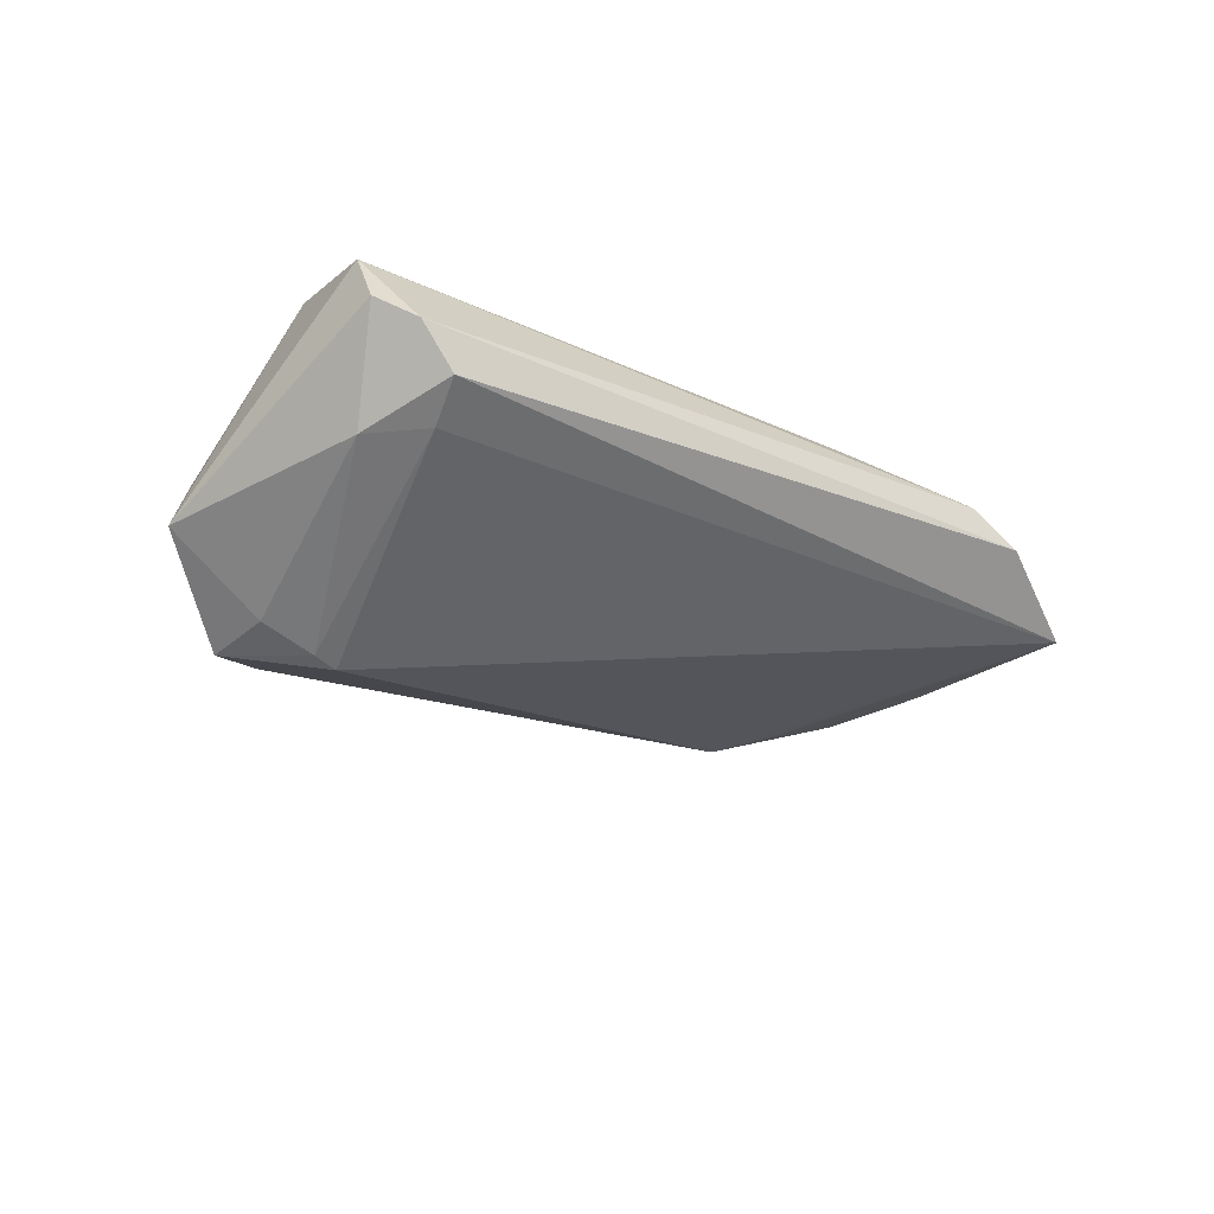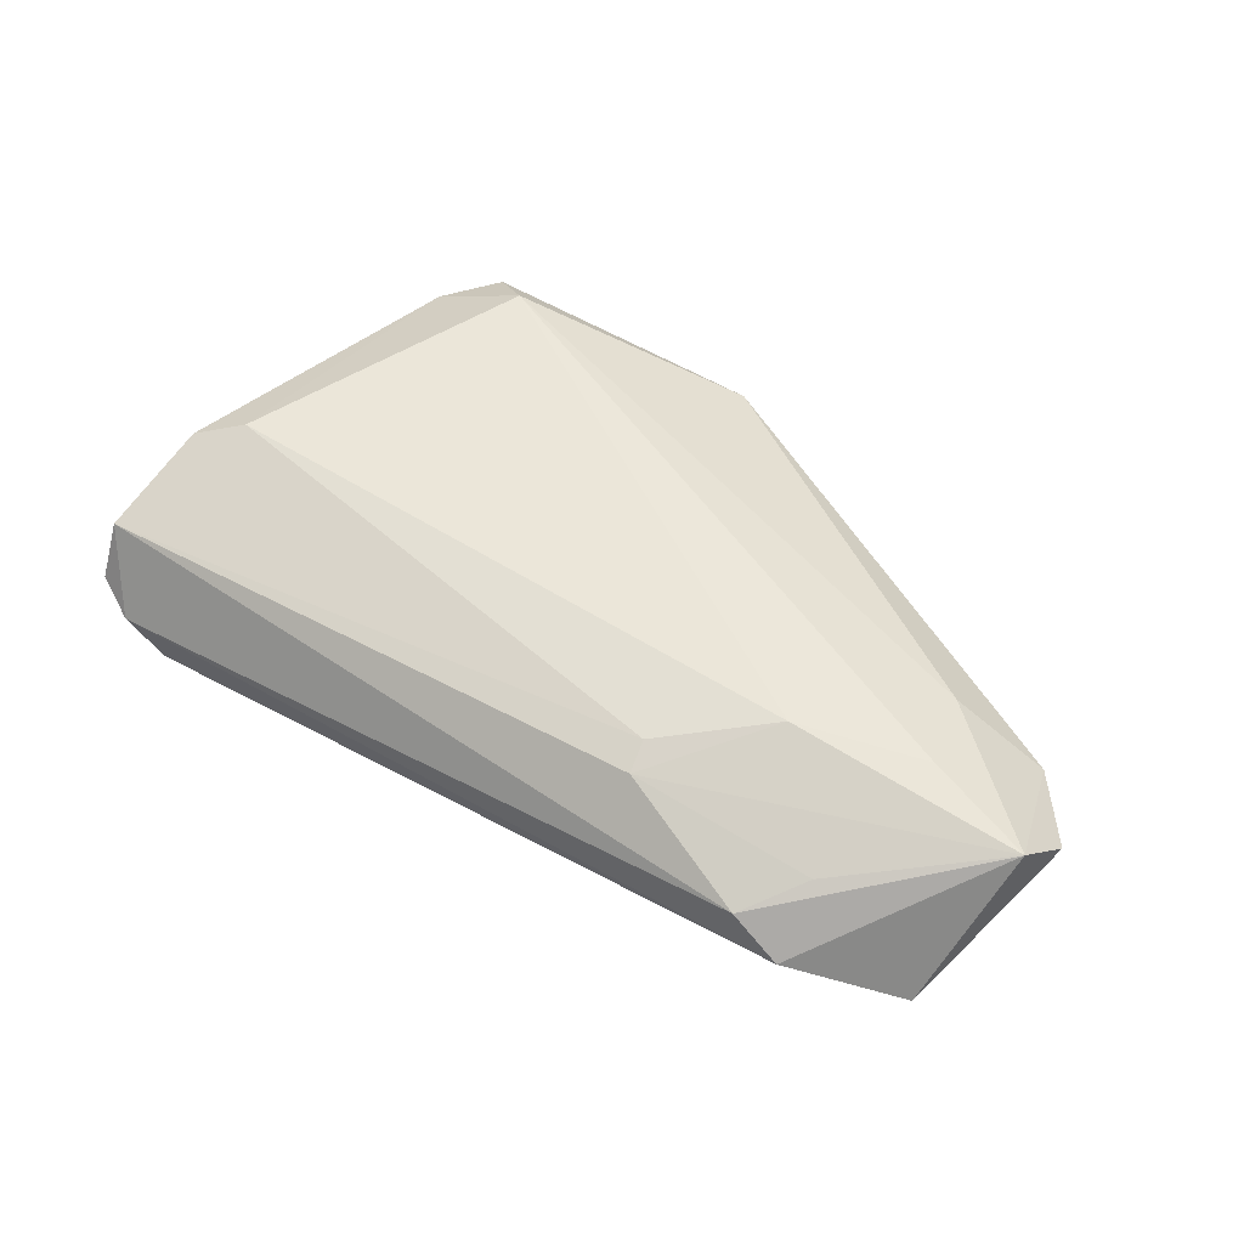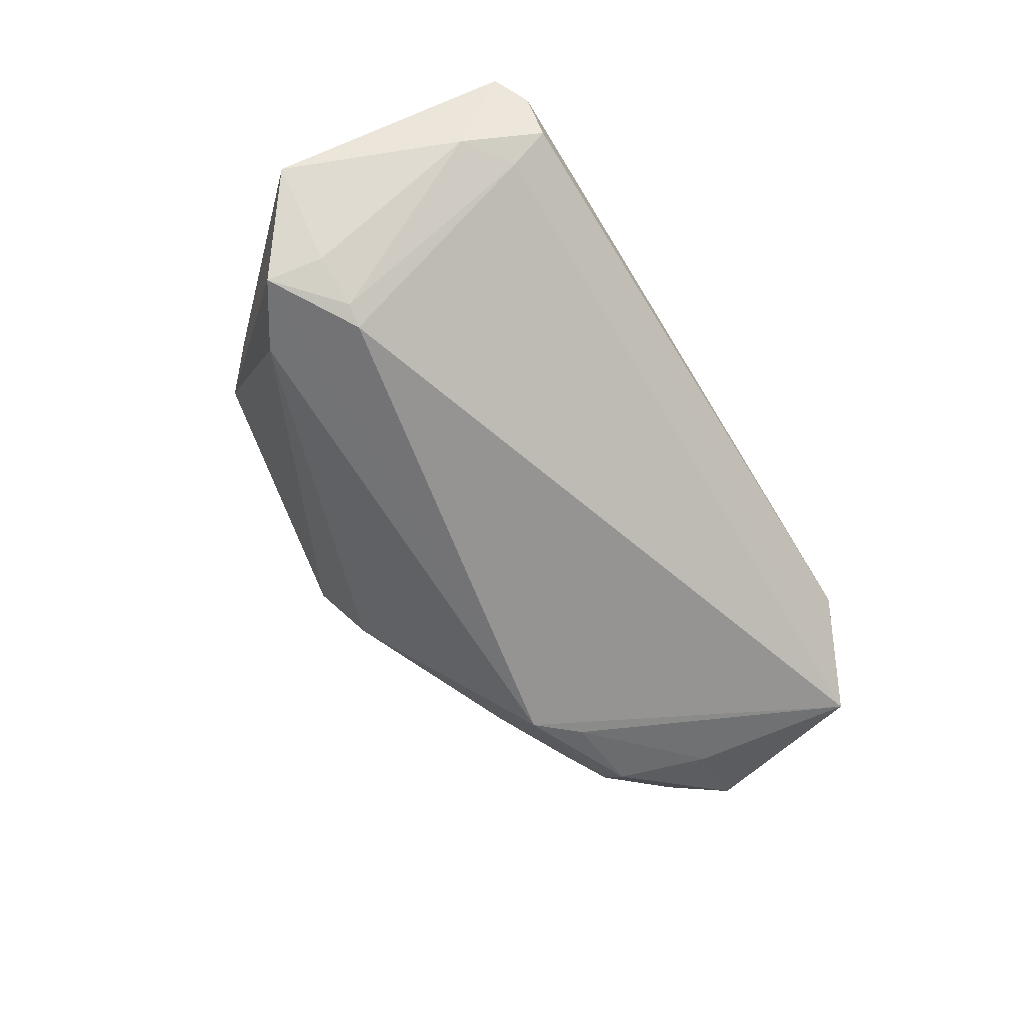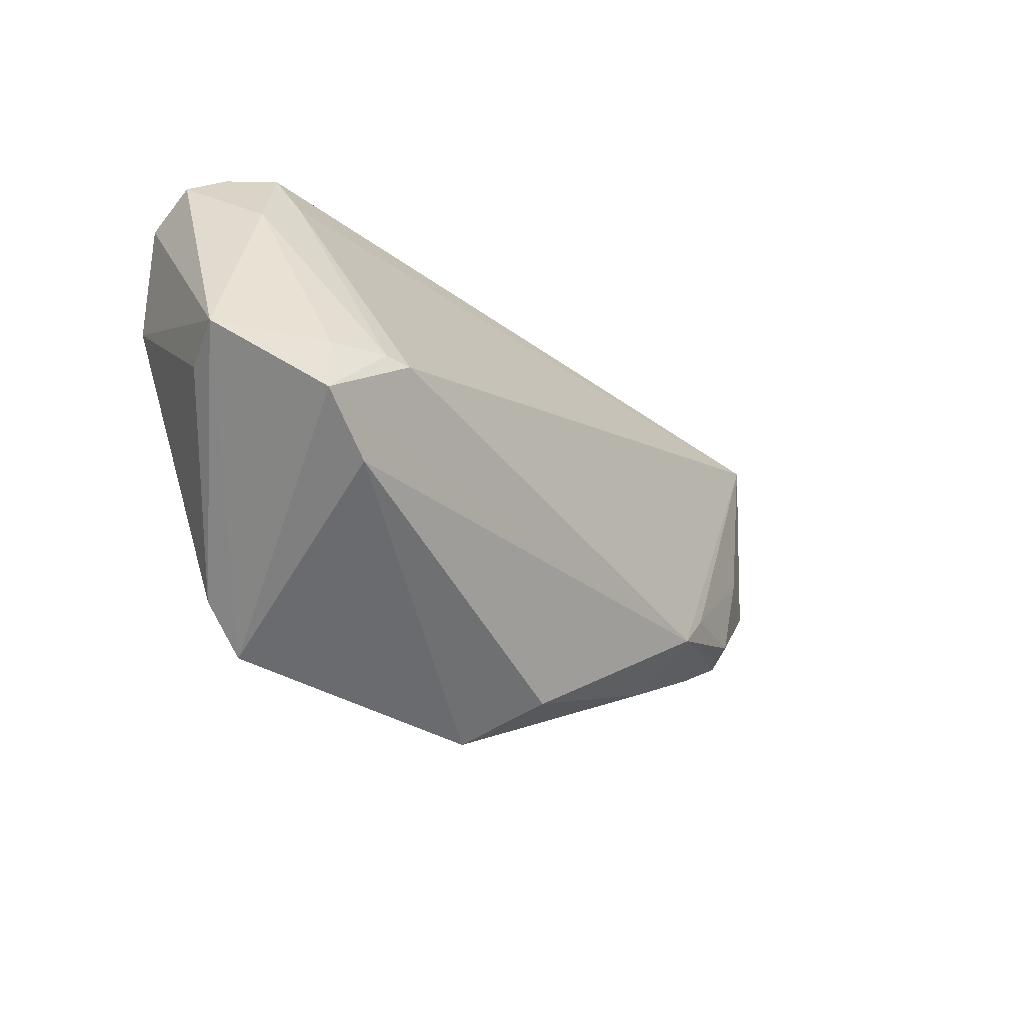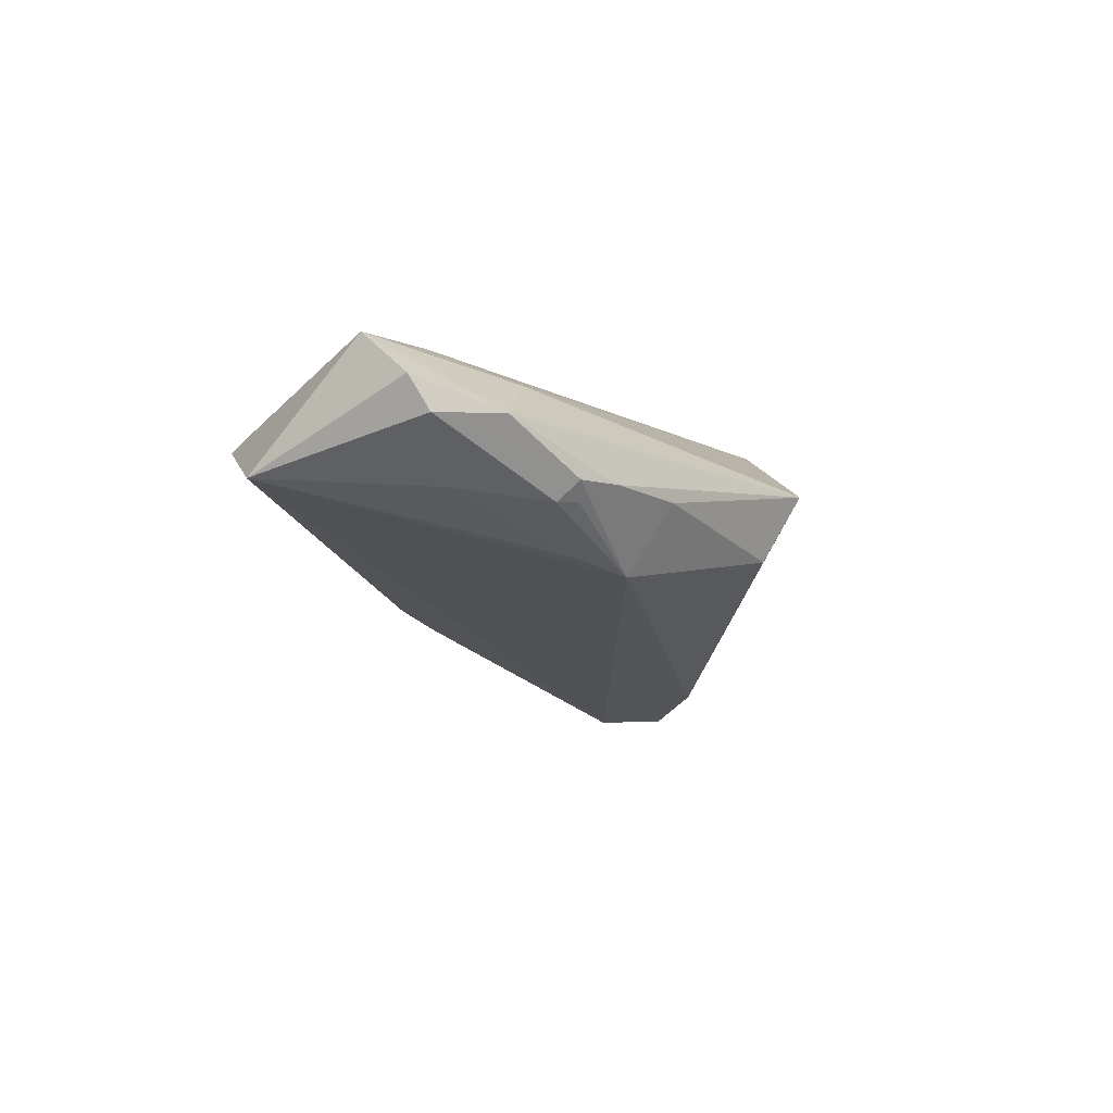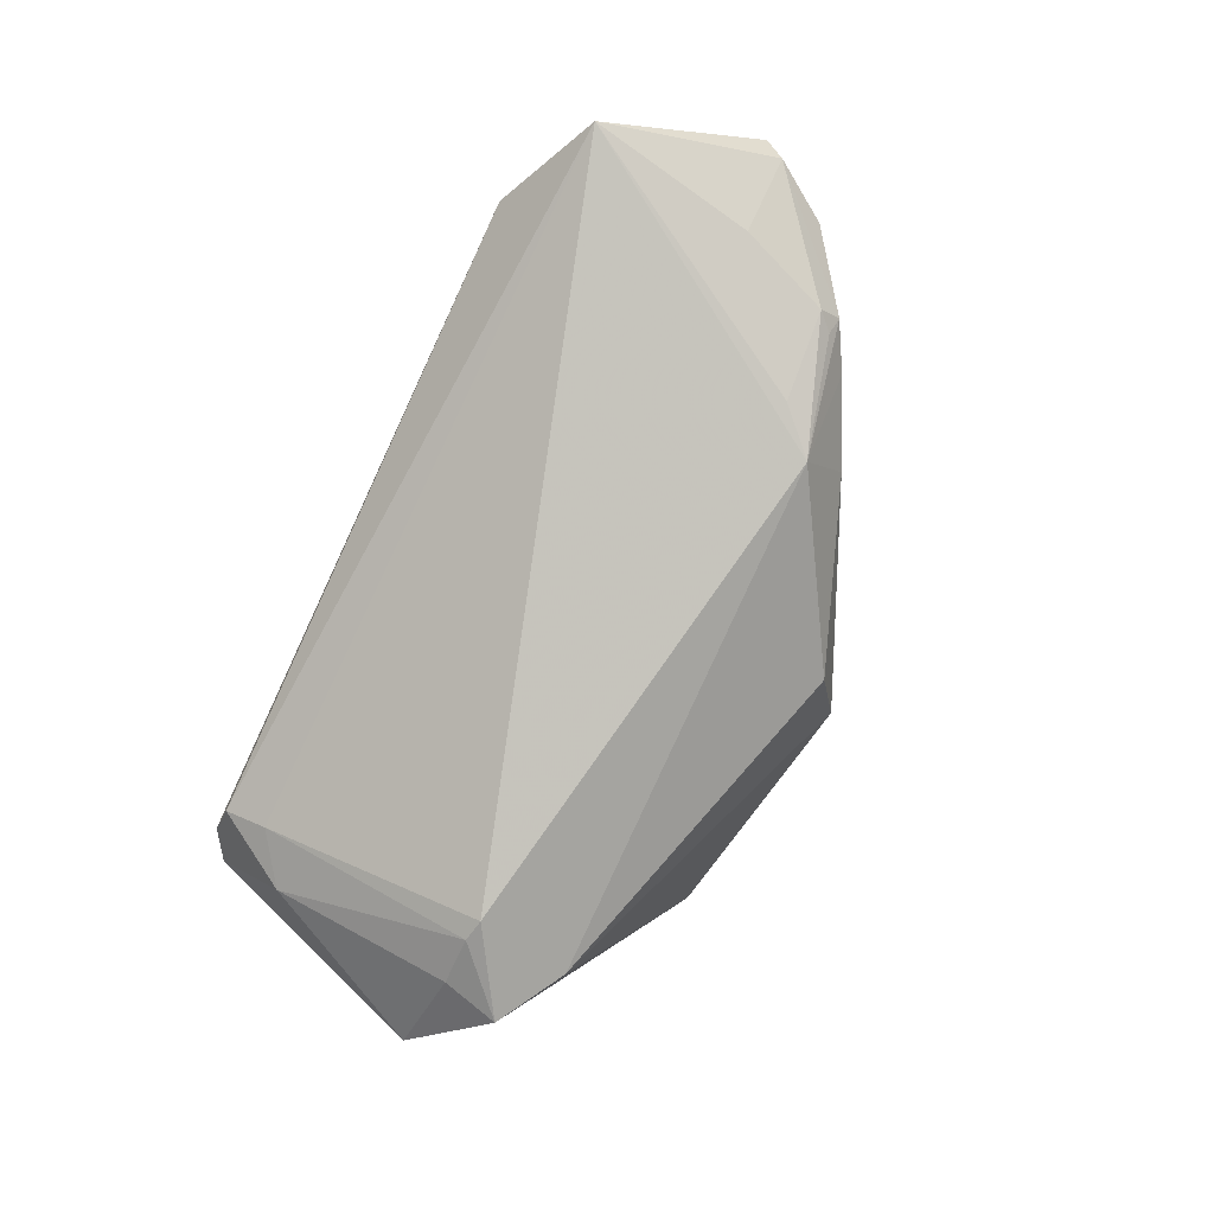
<metadata>
{"format":"obj","ext":"obj","renderer":"f3d","projection":"perspective","resolution":1024,"background":"white","views":[{"elev":-27.0,"azim":142.7,"up":"+Z"},{"elev":56.5,"azim":-148.9,"up":"+Z"},{"elev":-73.3,"azim":121.7,"up":"+Z"},{"elev":-27.0,"azim":134.2,"up":"+Y"},{"elev":-10.1,"azim":-80.3,"up":"+Z"},{"elev":-77.4,"azim":-115.1,"up":"+Z"}]}
</metadata>
<code>
v 0.04834 0.02421 0.01014
v -0.04083 -0.01179 -0.01057
v -0.0618 -0.007278 0.002663
v 0.04201 -0.003881 -0.02076
v -0.04714 0.0305 0.002776
v -0.05251 -0.01118 -0.005899
v -0.04622 -0.01756 -0.002722
v 0.0349 -0.02661 0.009998
v -0.0468 0.02246 0.0095
v 0.04848 0.02788 0.003308
v 0.03167 -0.004233 -0.02378
v -0.06831 0.003005 0.006176
v 0.04676 0.00971 0.013
v 0.03775 0.02465 -0.00759
v 0.03909 0.03016 -0.004144
v -0.0572 0.001085 -0.004629
v 0.04356 -0.01151 -0.02257
v -0.04085 0.02961 0.007209
v 0.02322 -0.02798 0.01562
v 0.0438 0.0305 0.001004
v -0.02374 0.02302 0.01272
v 0.02896 -0.03249 0.01061
v 0.035 -0.01724 -0.01967
v -0.04989 -0.006752 0.008985
v -0.03505 -0.02302 -0.002902
v -0.05234 -0.01408 -0.003278
v -0.02314 0.01907 0.01401
v -0.05226 0.004673 0.01346
v 0.0487 0.0145 0.007734
v 0.05155 -0.005397 -0.006149
v -0.067 0.0005669 0.001861
v -0.004811 -0.03725 0.003542
v -0.06566 0.009169 0.01199
v 0.03493 -0.003668 -0.02307
v -0.03621 0.009576 0.01562
v 0.04456 0.01987 -0.008592
v -0.05025 -0.01349 -0.005444
v -0.03535 -0.0171 -0.01219
v -0.01039 -0.0324 -0.006415
v 0.05474 -0.003041 -0.01312
v -0.06121 0.02375 -0.003614
v 0.04055 0.006762 0.01562
f 10 1 40
f 38 23 39
f 40 1 29
f 36 10 40
f 20 36 15
f 10 36 20
f 20 18 1
f 1 10 20
f 39 23 32
f 41 33 5
f 5 33 18
f 5 15 41
f 5 20 15
f 18 20 5
f 12 33 41
f 3 33 12
f 1 18 21
f 21 27 1
f 1 27 42
f 28 19 35
f 35 33 28
f 19 42 35
f 35 42 27
f 35 21 33
f 27 21 35
f 11 38 41
f 41 38 2
f 38 6 2
f 7 32 3
f 24 19 28
f 24 32 19
f 28 33 24
f 24 33 3
f 3 32 24
f 8 42 19
f 40 30 8
f 3 12 31
f 31 12 41
f 18 33 9
f 9 21 18
f 33 21 9
f 23 38 17
f 38 11 17
f 15 36 14
f 41 15 14
f 14 11 41
f 41 2 16
f 16 2 6
f 16 31 41
f 6 31 16
f 39 32 25
f 32 7 25
f 25 38 39
f 25 7 38
f 26 7 3
f 3 31 26
f 26 31 6
f 38 7 26
f 22 8 19
f 19 32 22
f 23 17 22
f 40 8 22
f 22 17 40
f 22 32 23
f 42 8 13
f 13 29 1
f 1 42 13
f 13 8 30
f 40 29 13
f 13 30 40
f 4 36 40
f 40 17 4
f 37 6 38
f 38 26 37
f 37 26 6
f 34 17 11
f 34 4 17
f 36 4 34
f 34 14 36
f 11 14 34

</code>
